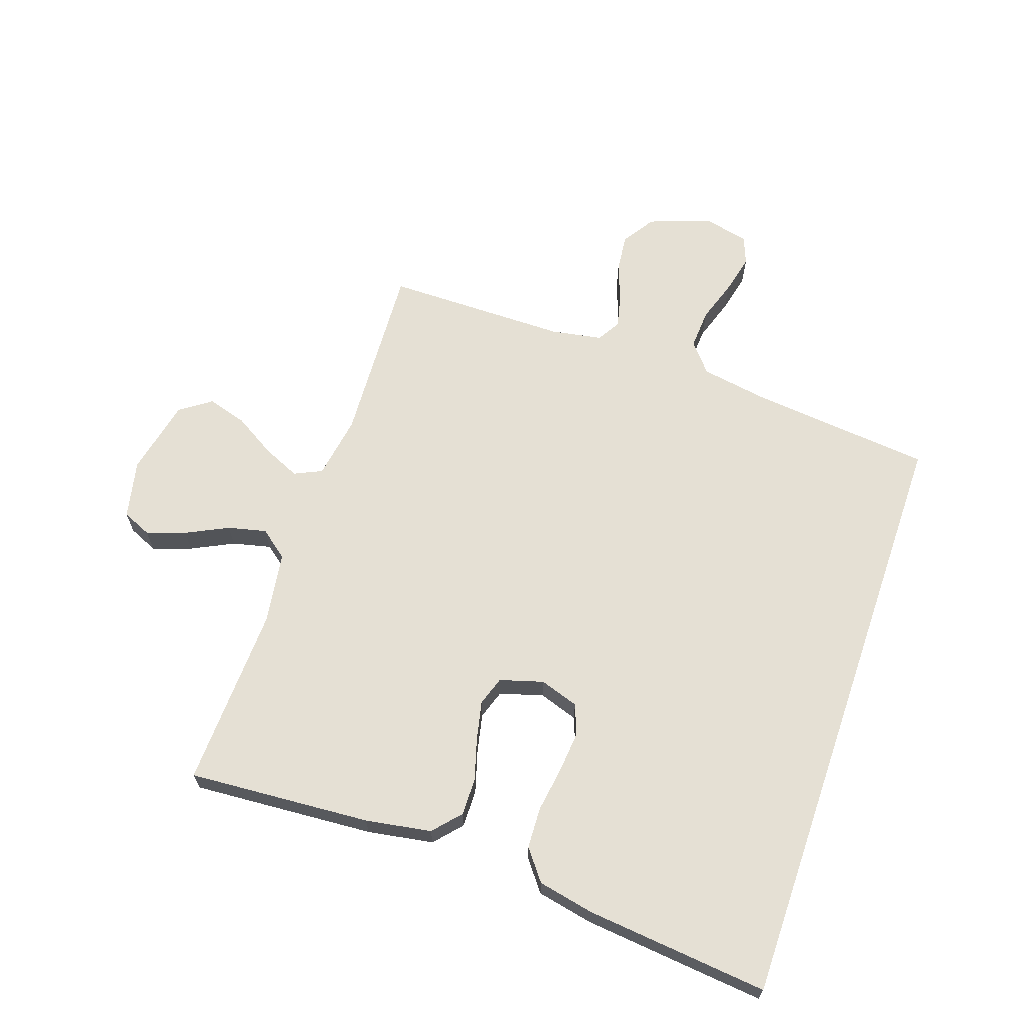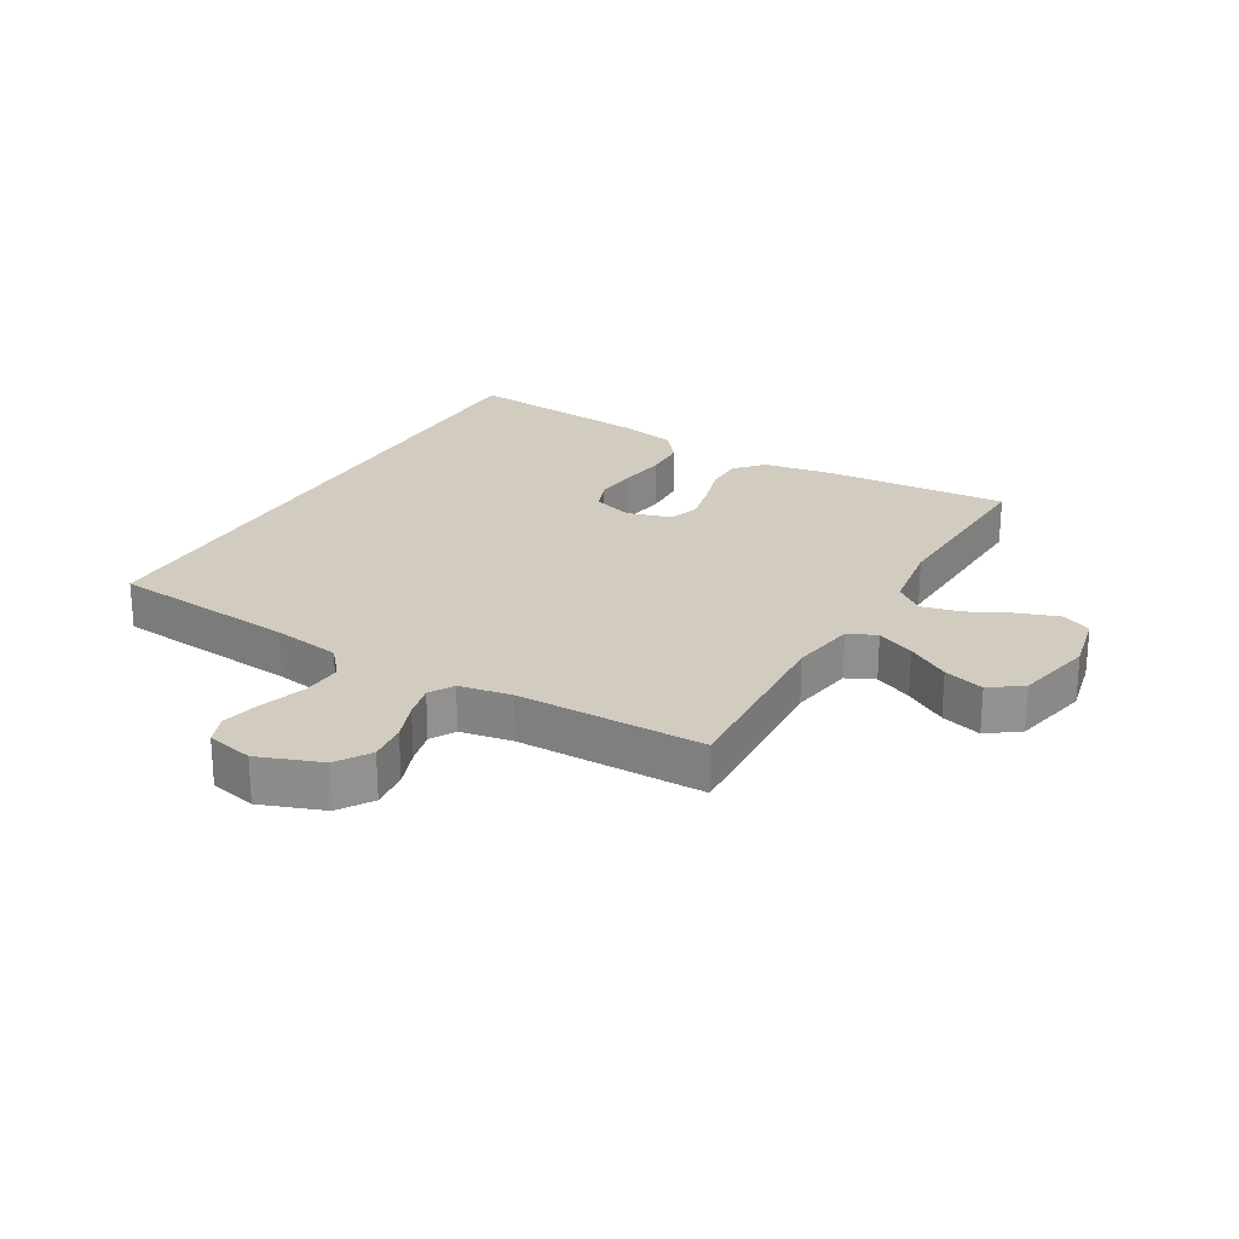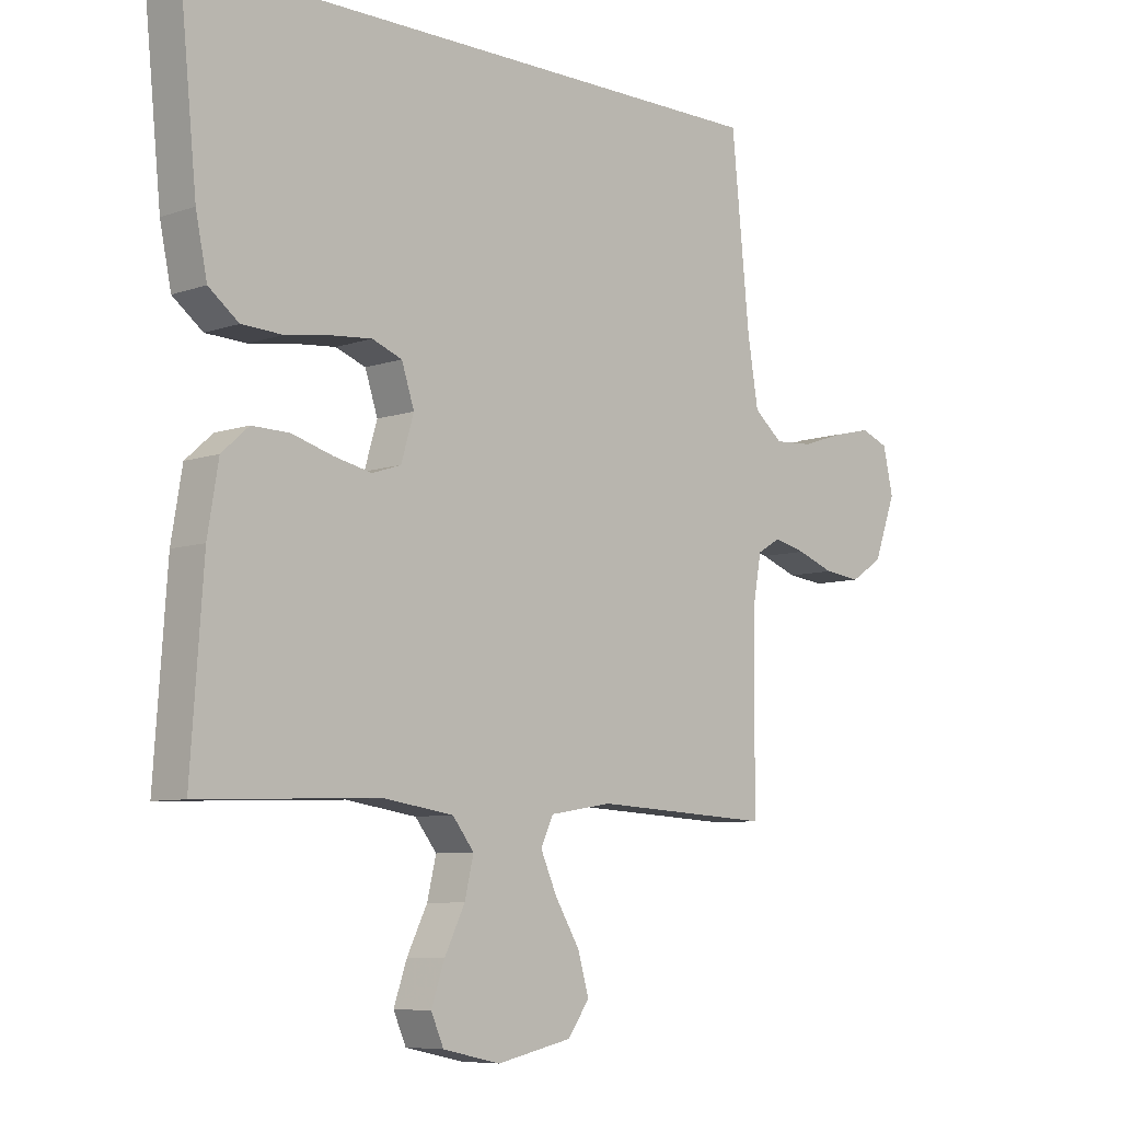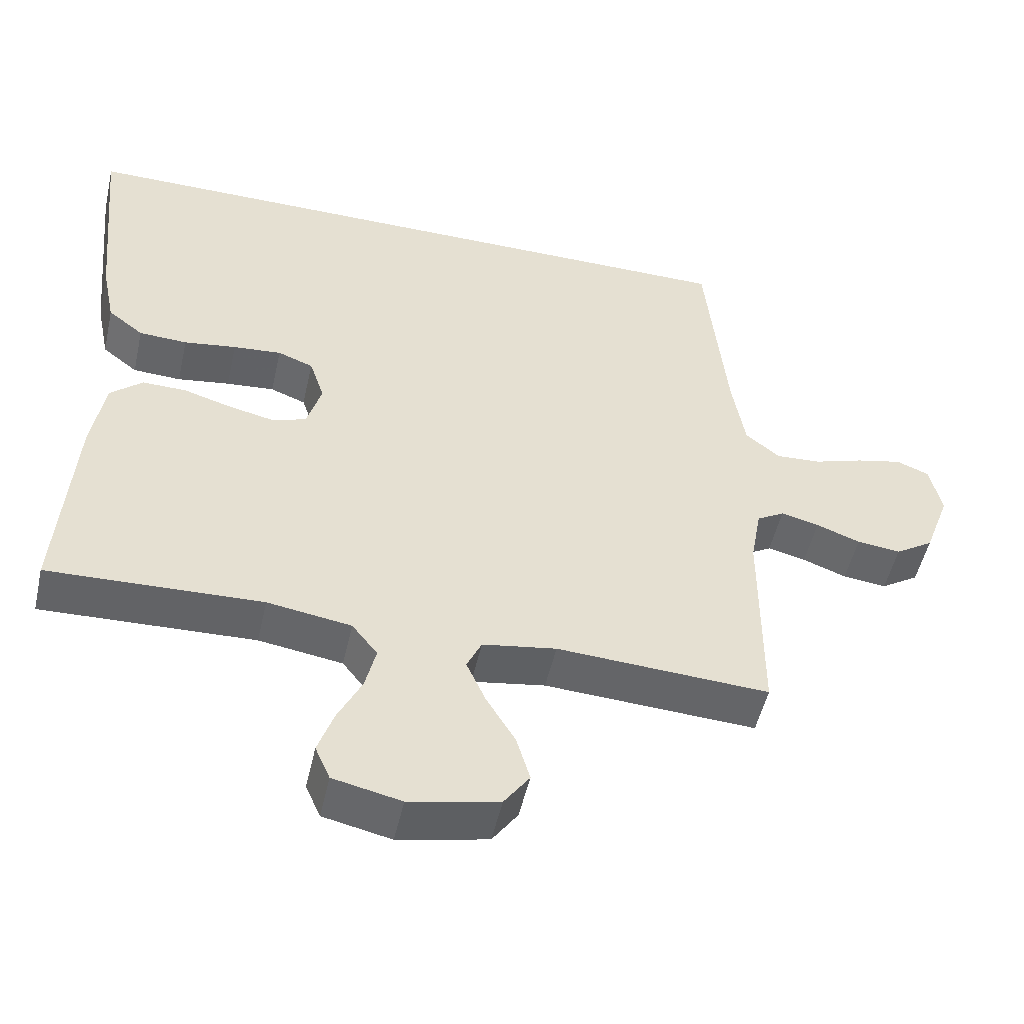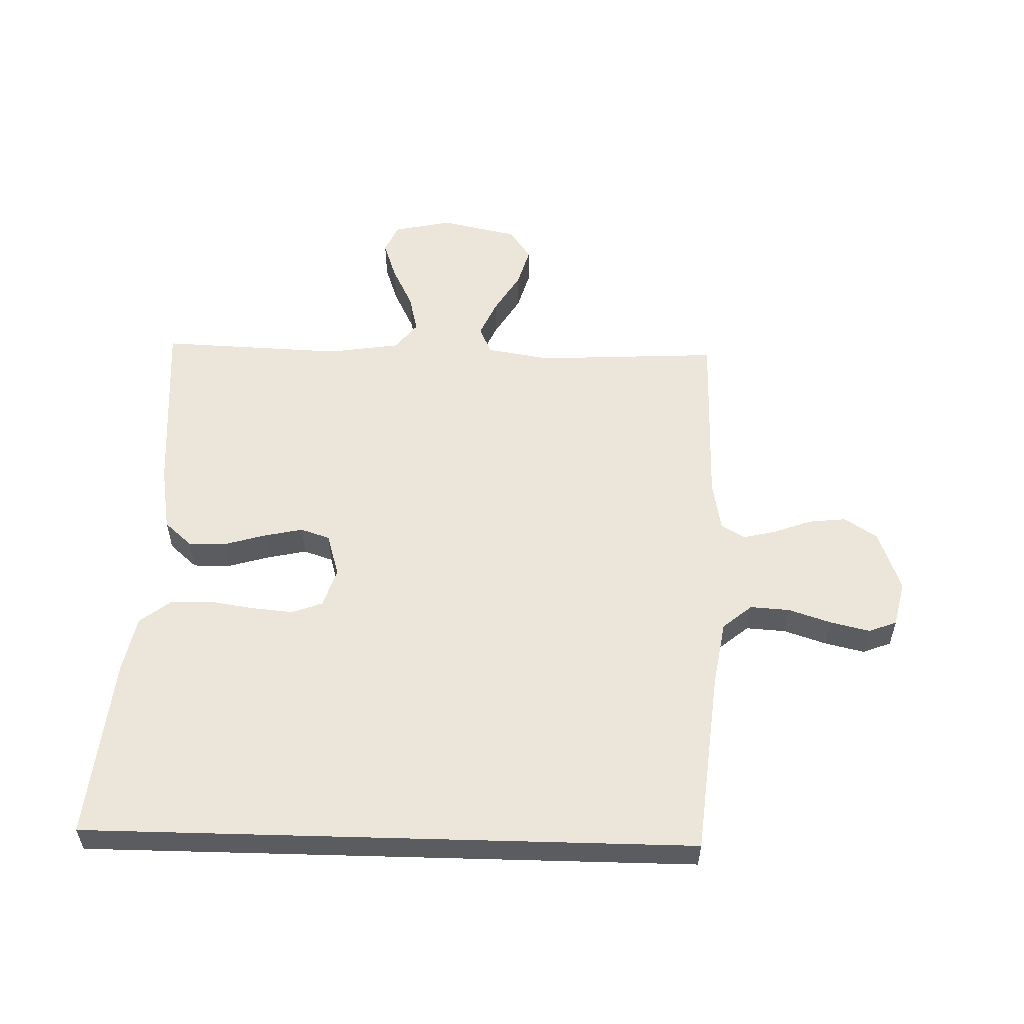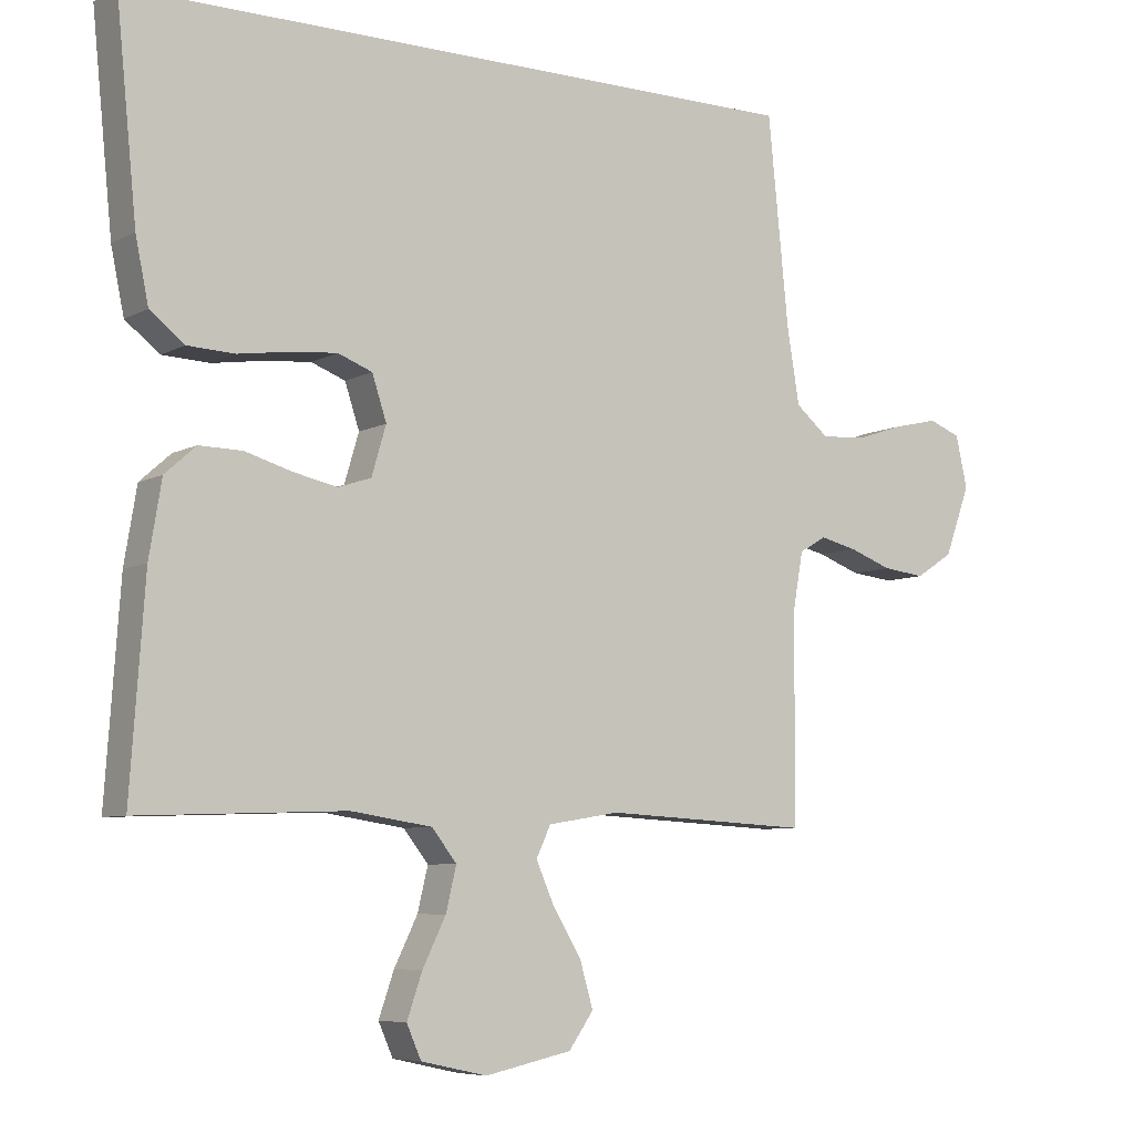
<metadata>
{"format":"obj","ext":"obj","renderer":"f3d","projection":"perspective","resolution":1024,"background":"white","views":[{"elev":65.6,"azim":-71.0,"up":"+Y"},{"elev":24.1,"azim":120.0,"up":"+Y"},{"elev":-7.5,"azim":-45.2,"up":"+Z"},{"elev":-51.2,"azim":-12.7,"up":"+Z"},{"elev":55.6,"azim":1.6,"up":"+Y"},{"elev":-6.9,"azim":-33.8,"up":"+Z"}]}
</metadata>
<code>
v -0.5 0.07 -0.5
v -0.479 0.07 -0.2
v -0.461 0.07 -0.092
v -0.416 0.07 -0.052
v -0.354 0.07 -0.053
v -0.286 0.07 -0.073
v -0.222 0.07 -0.087
v -0.174 0.07 -0.071
v -0.153 0.07 0
v -0.174 0.07 0.064
v -0.224 0.07 0.083
v -0.292 0.07 0.077
v -0.366 0.07 0.066
v -0.434 0.07 0.069
v -0.484 0.07 0.108
v -0.503 0.07 0.2
v -0.533 0.07 0.5
v 0.465 0.07 0.5
v 0.495 0.07 0.2
v 0.513 0.07 0.091
v 0.561 0.07 0.051
v 0.626 0.07 0.055
v 0.696 0.07 0.078
v 0.761 0.07 0.093
v 0.807 0.07 0.075
v 0.824 0.07 0
v 0.787 0.07 -0.101
v 0.733 0.07 -0.136
v 0.671 0.07 -0.129
v 0.609 0.07 -0.106
v 0.555 0.07 -0.093
v 0.516 0.07 -0.116
v 0.501 0.07 -0.2
v 0.5 0.07 -0.5
v 0.2 0.07 -0.484
v 0.096 0.07 -0.501
v 0.075 0.07 -0.546
v 0.102 0.07 -0.607
v 0.143 0.07 -0.675
v 0.162 0.07 -0.74
v 0.126 0.07 -0.791
v 0 0.07 -0.818
v -0.096 0.07 -0.797
v -0.117 0.07 -0.749
v -0.095 0.07 -0.685
v -0.061 0.07 -0.616
v -0.046 0.07 -0.553
v -0.082 0.07 -0.507
v -0.2 0.07 -0.489
v -0.5 0 -0.5
v -0.479 0 -0.2
v -0.461 0 -0.092
v -0.416 0 -0.052
v -0.354 0 -0.053
v -0.286 0 -0.073
v -0.222 0 -0.087
v -0.174 0 -0.071
v -0.153 0 0
v -0.174 0 0.064
v -0.224 0 0.083
v -0.292 0 0.077
v -0.366 0 0.066
v -0.434 0 0.069
v -0.484 0 0.108
v -0.503 0 0.2
v -0.533 0 0.5
v 0.465 0 0.5
v 0.495 0 0.2
v 0.513 0 0.091
v 0.561 0 0.051
v 0.626 0 0.055
v 0.696 0 0.078
v 0.761 0 0.093
v 0.807 0 0.075
v 0.824 0 0
v 0.787 0 -0.101
v 0.733 0 -0.136
v 0.671 0 -0.129
v 0.609 0 -0.106
v 0.555 0 -0.093
v 0.516 0 -0.116
v 0.501 0 -0.2
v 0.5 0 -0.5
v 0.2 0 -0.484
v 0.096 0 -0.501
v 0.075 0 -0.546
v 0.102 0 -0.607
v 0.143 0 -0.675
v 0.162 0 -0.74
v 0.126 0 -0.791
v 0 0 -0.818
v -0.096 0 -0.797
v -0.117 0 -0.749
v -0.095 0 -0.685
v -0.061 0 -0.616
v -0.046 0 -0.553
v -0.082 0 -0.507
v -0.2 0 -0.489
f 44 45 46
f 43 44 46
f 42 43 46
f 41 42 46
f 40 41 46
f 39 40 46
f 38 39 46
f 37 38 46 47
f 36 37 47 48
f 33 34 35
f 36 48 49
f 35 36 49
f 33 35 49
f 32 33 49
f 28 29 30
f 27 28 30
f 26 27 30
f 25 26 30
f 24 25 30
f 23 24 30
f 22 23 30
f 21 22 30 31
f 49 1 2
f 32 49 2
f 31 32 2
f 21 31 2
f 20 21 2
f 17 18 19
f 16 17 19
f 15 16 19
f 14 15 19
f 13 14 19
f 12 13 19
f 4 5 6
f 3 4 6
f 2 3 6
f 2 6 7
f 20 2 7 8
f 11 12 19
f 10 11 19 20
f 9 10 20
f 8 9 20
f 95 94 93
f 95 93 92
f 95 92 91
f 95 91 90
f 95 90 89
f 95 89 88
f 95 88 87
f 96 95 87 86
f 97 96 86 85
f 84 83 82
f 98 97 85
f 98 85 84
f 98 84 82
f 98 82 81
f 79 78 77
f 79 77 76
f 79 76 75
f 79 75 74
f 79 74 73
f 79 73 72
f 79 72 71
f 80 79 71 70
f 51 50 98
f 51 98 81
f 51 81 80
f 51 80 70
f 51 70 69
f 68 67 66
f 68 66 65
f 68 65 64
f 68 64 63
f 68 63 62
f 68 62 61
f 55 54 53
f 55 53 52
f 55 52 51
f 56 55 51
f 57 56 51 69
f 68 61 60
f 69 68 60 59
f 69 59 58
f 69 58 57
f 1 50 51 2
f 2 51 52 3
f 3 52 53 4
f 4 53 54 5
f 5 54 55 6
f 6 55 56 7
f 7 56 57 8
f 8 57 58 9
f 9 58 59 10
f 10 59 60 11
f 11 60 61 12
f 12 61 62 13
f 13 62 63 14
f 14 63 64 15
f 15 64 65 16
f 16 65 66 17
f 17 66 67 18
f 18 67 68 19
f 19 68 69 20
f 20 69 70 21
f 21 70 71 22
f 22 71 72 23
f 23 72 73 24
f 24 73 74 25
f 25 74 75 26
f 26 75 76 27
f 27 76 77 28
f 28 77 78 29
f 29 78 79 30
f 30 79 80 31
f 31 80 81 32
f 32 81 82 33
f 33 82 83 34
f 34 83 84 35
f 35 84 85 36
f 36 85 86 37
f 37 86 87 38
f 38 87 88 39
f 39 88 89 40
f 40 89 90 41
f 41 90 91 42
f 42 91 92 43
f 43 92 93 44
f 44 93 94 45
f 45 94 95 46
f 46 95 96 47
f 47 96 97 48
f 48 97 98 49
f 49 98 50 1

</code>
